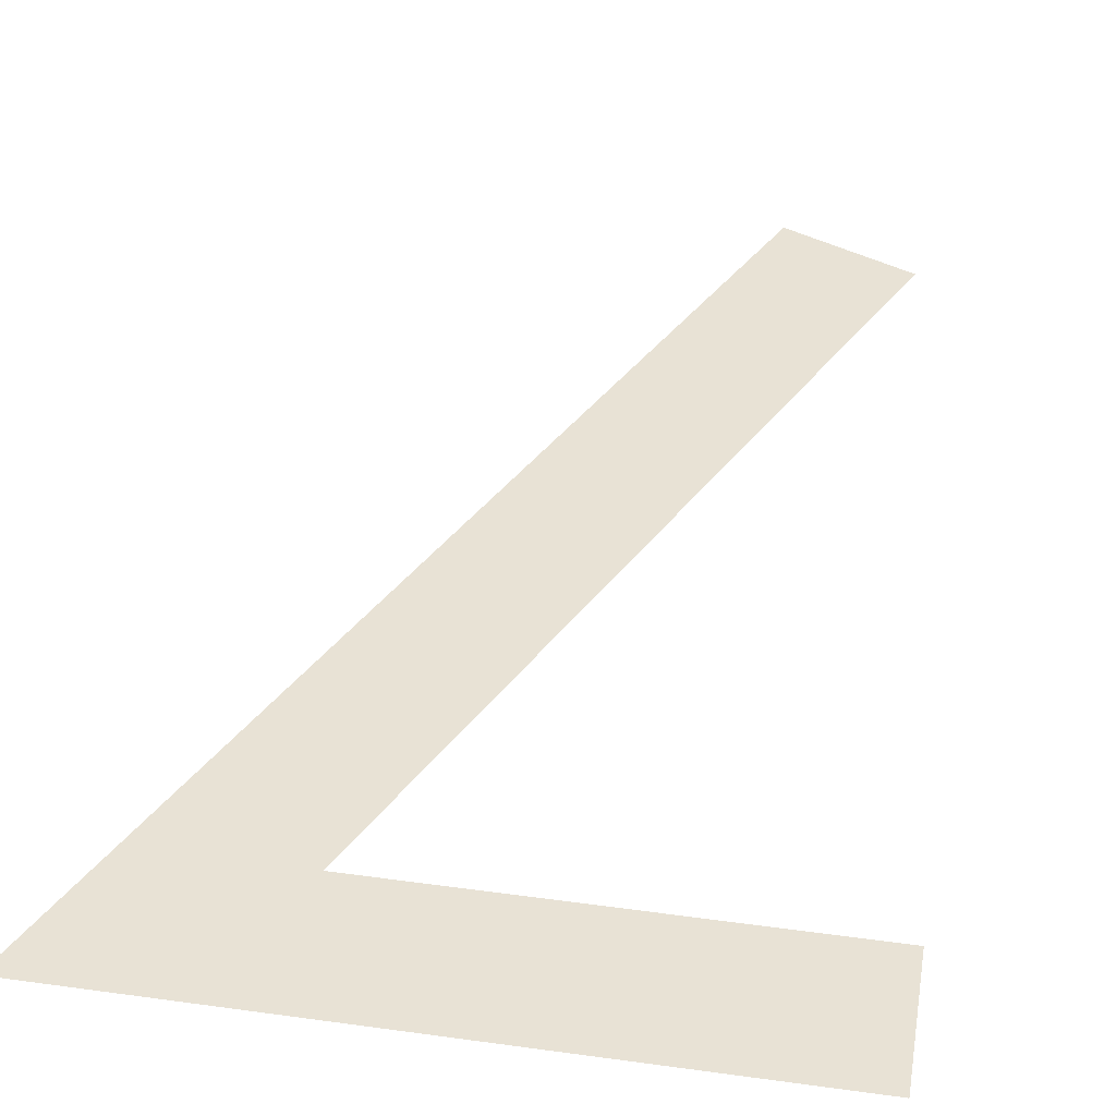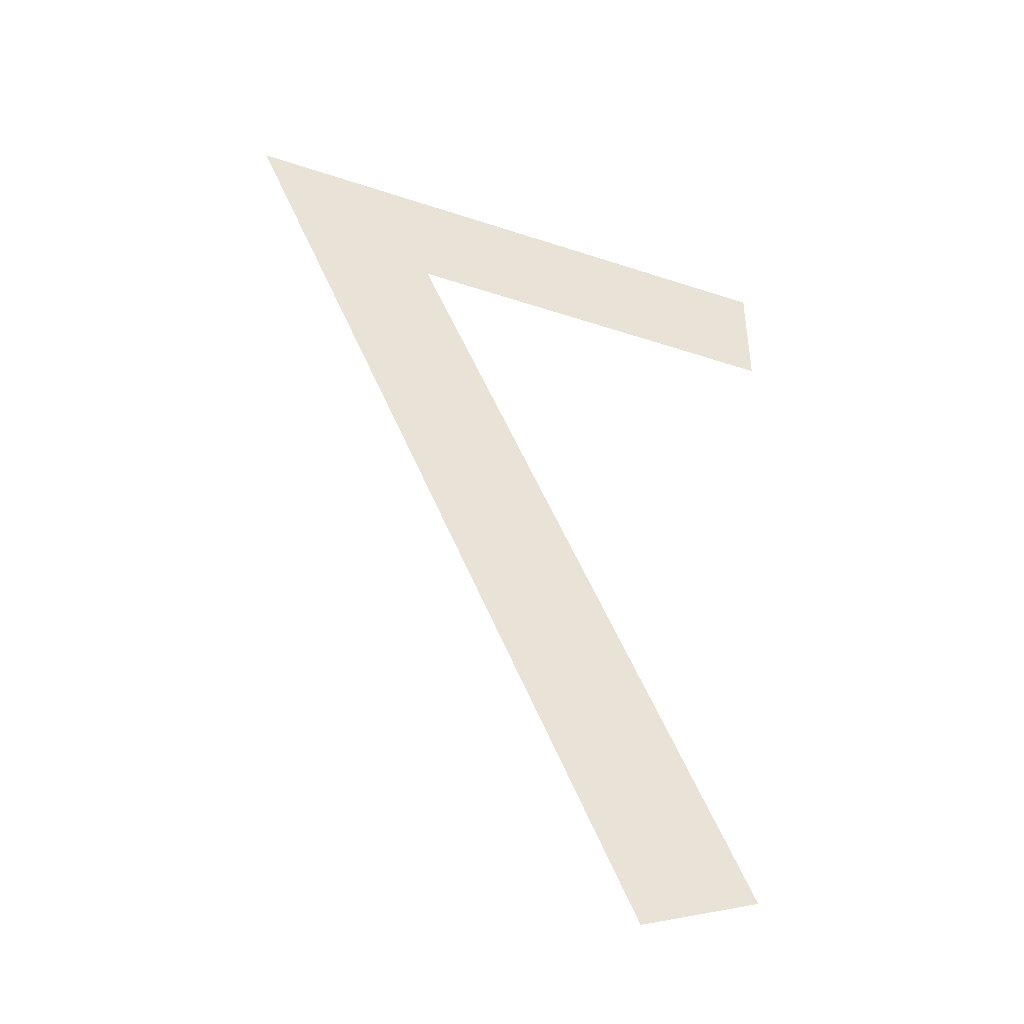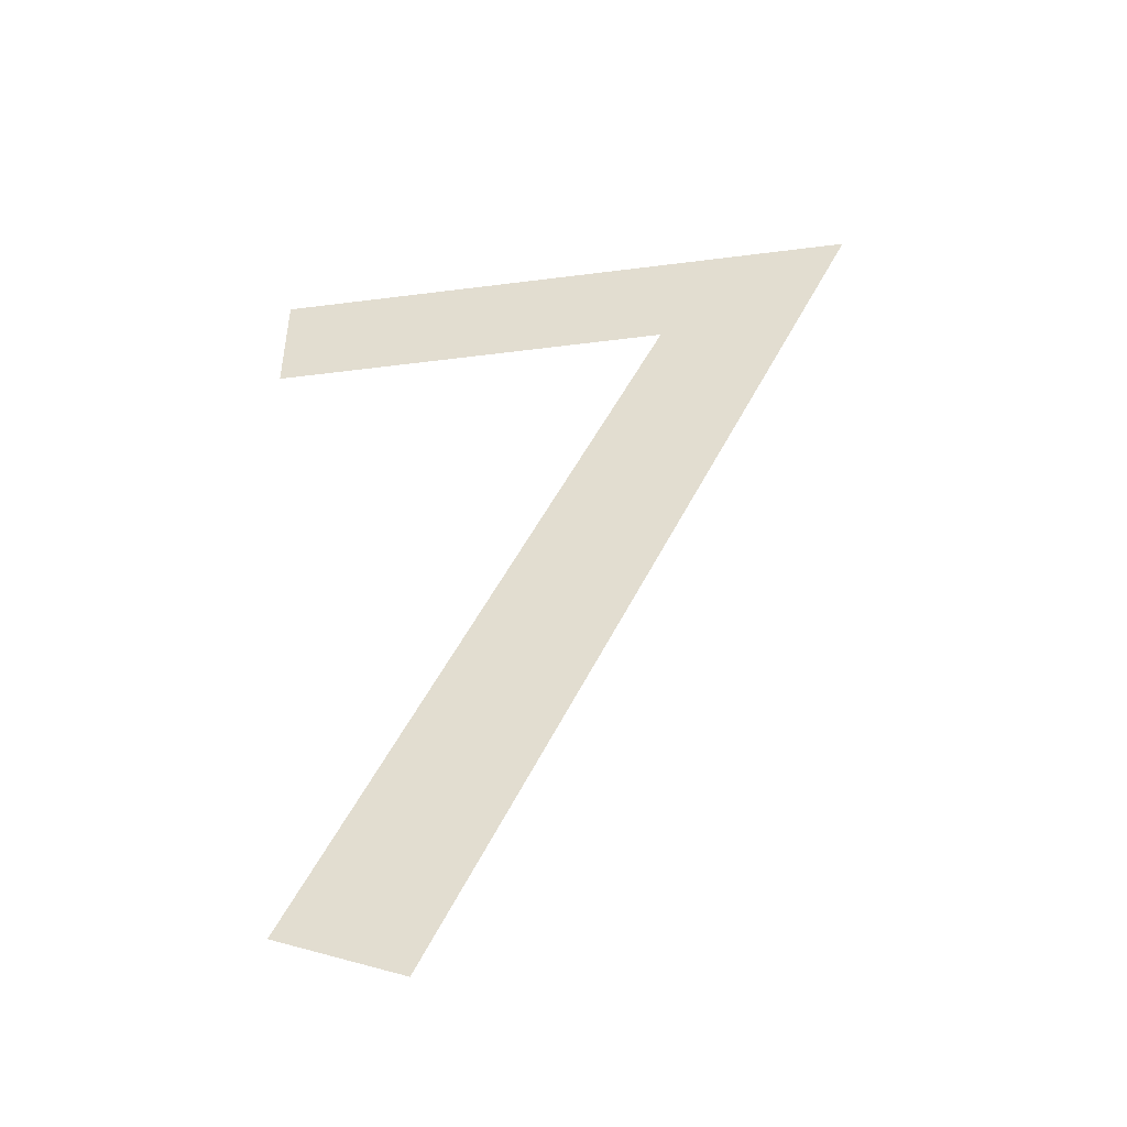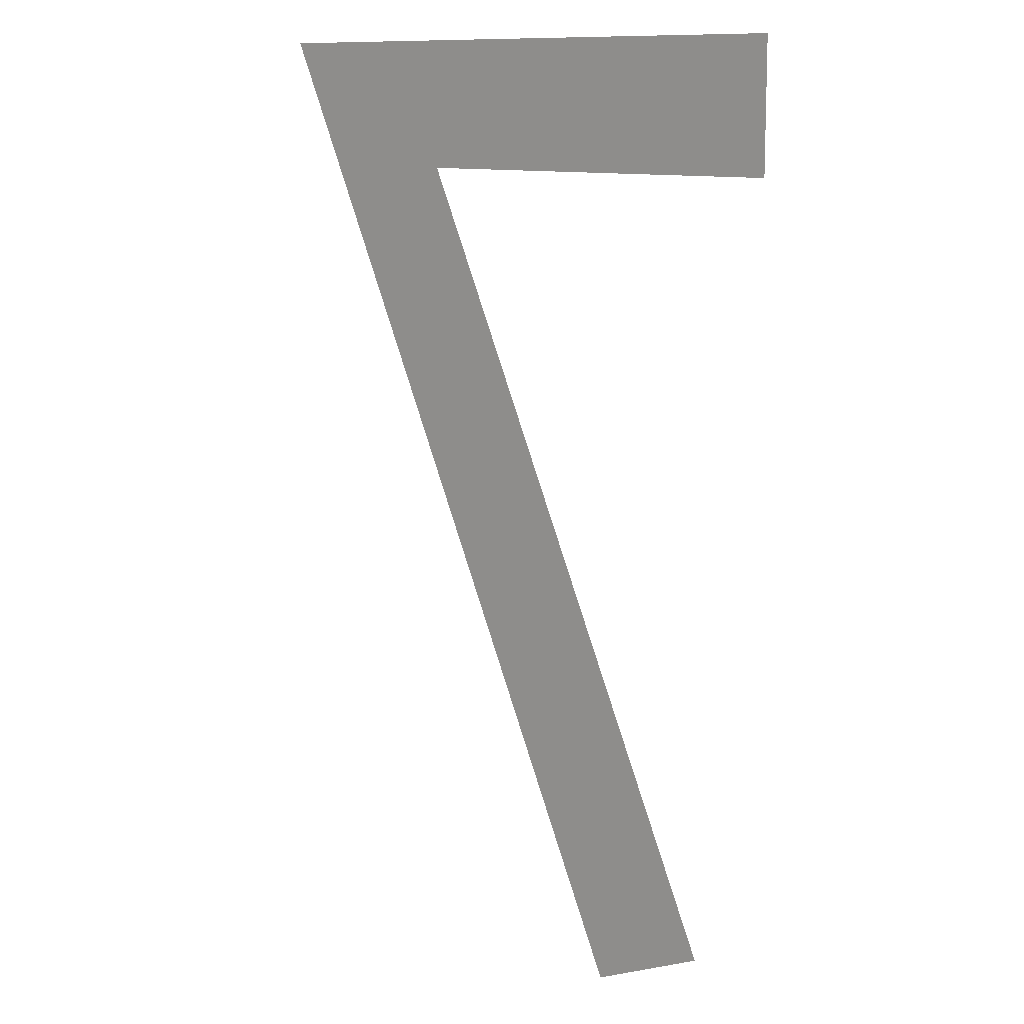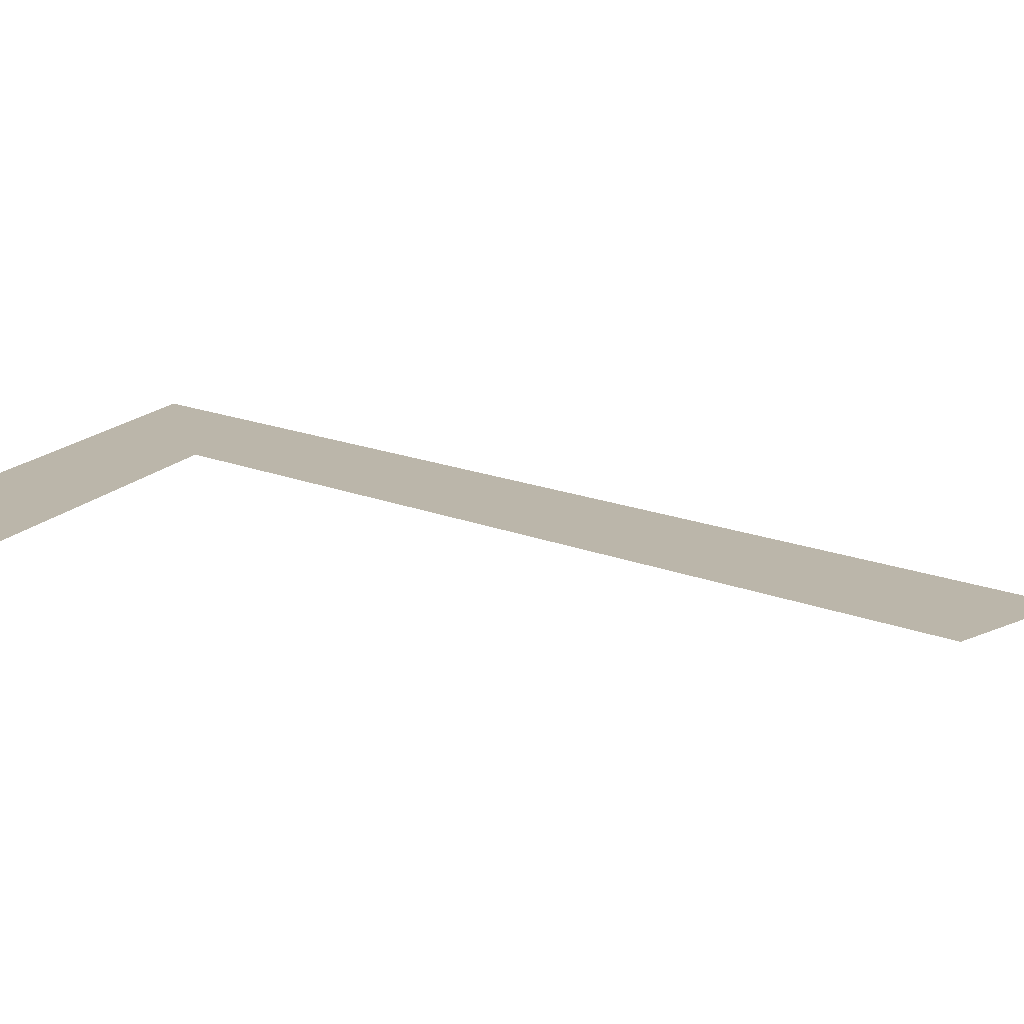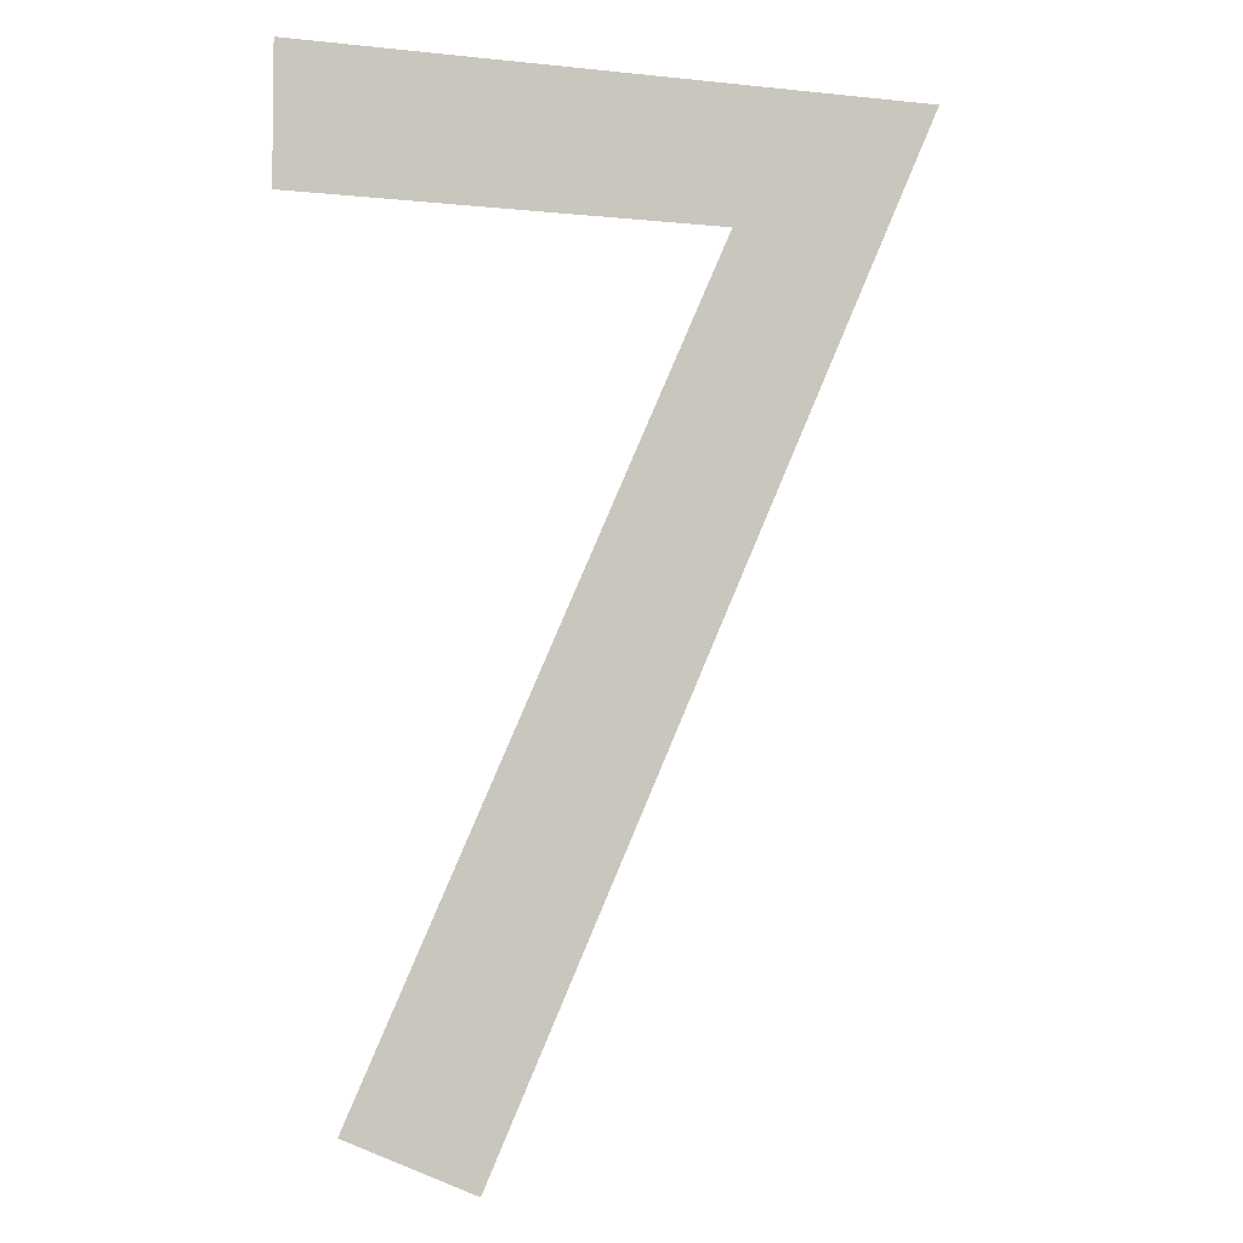
<metadata>
{"format":"obj","ext":"obj","renderer":"f3d","projection":"perspective","resolution":1024,"background":"white","views":[{"elev":40.6,"azim":-170.4,"up":"+Z"},{"elev":-45.4,"azim":159.0,"up":"+Y"},{"elev":-49.0,"azim":8.1,"up":"+Y"},{"elev":11.2,"azim":-138.8,"up":"+Y"},{"elev":13.9,"azim":-69.4,"up":"+Z"},{"elev":-4.7,"azim":-19.2,"up":"+Y"}]}
</metadata>
<code>
o Texto
v 0.49 0.682 0
v 0.049 0.682 0
v 0.049 0.589 0
v 0.344 0.589 0
v 0.094 0.029 0
v 0.181 -0.009 -0
f 3 1 2
f 3 4 1
f 4 6 1
f 5 6 4

</code>
